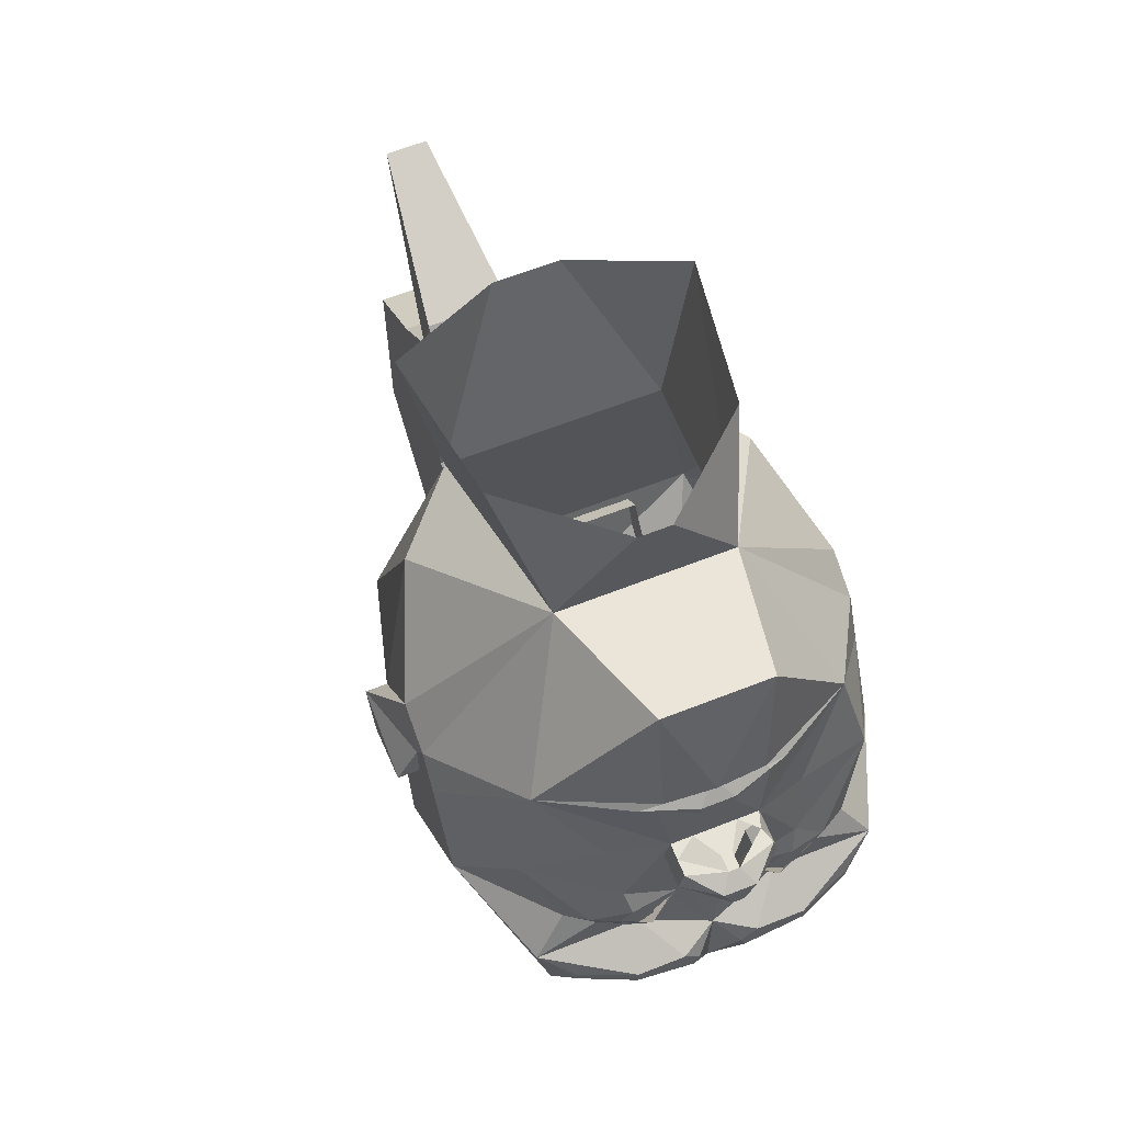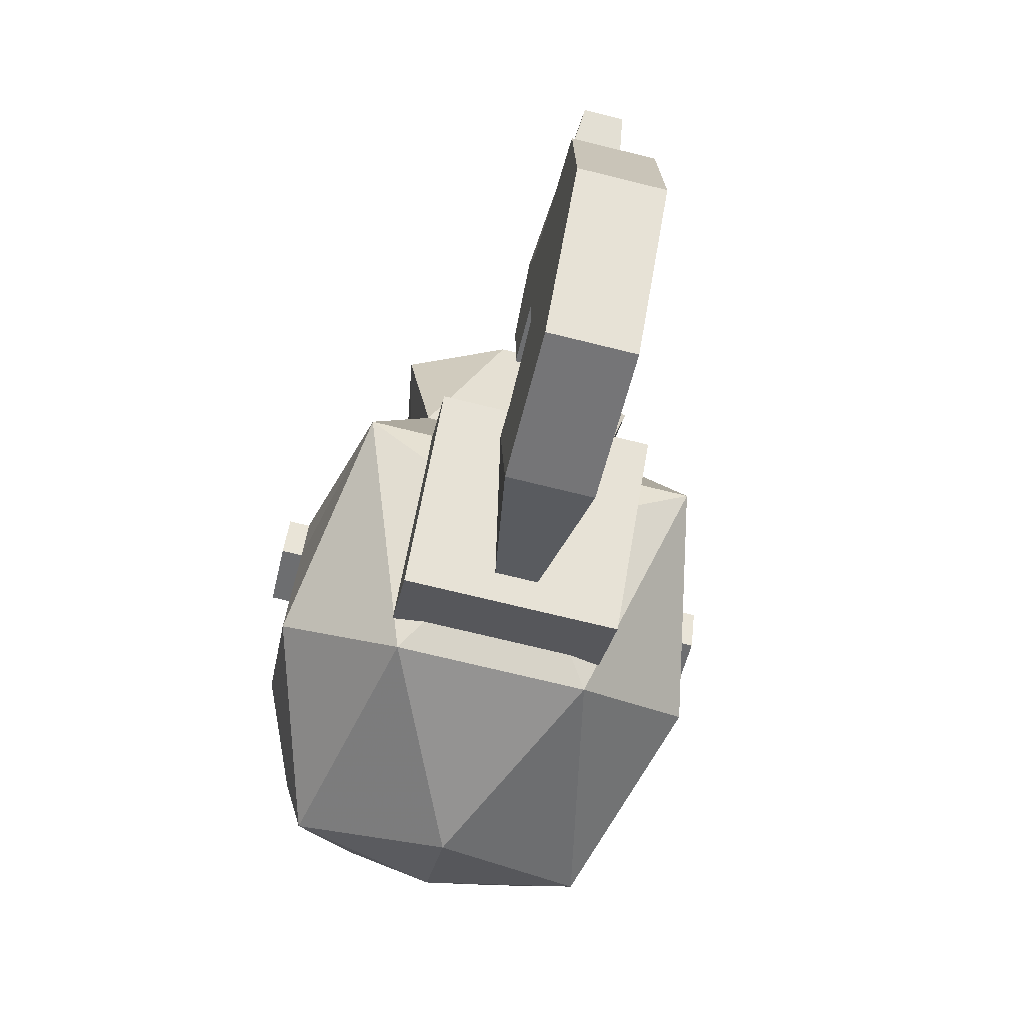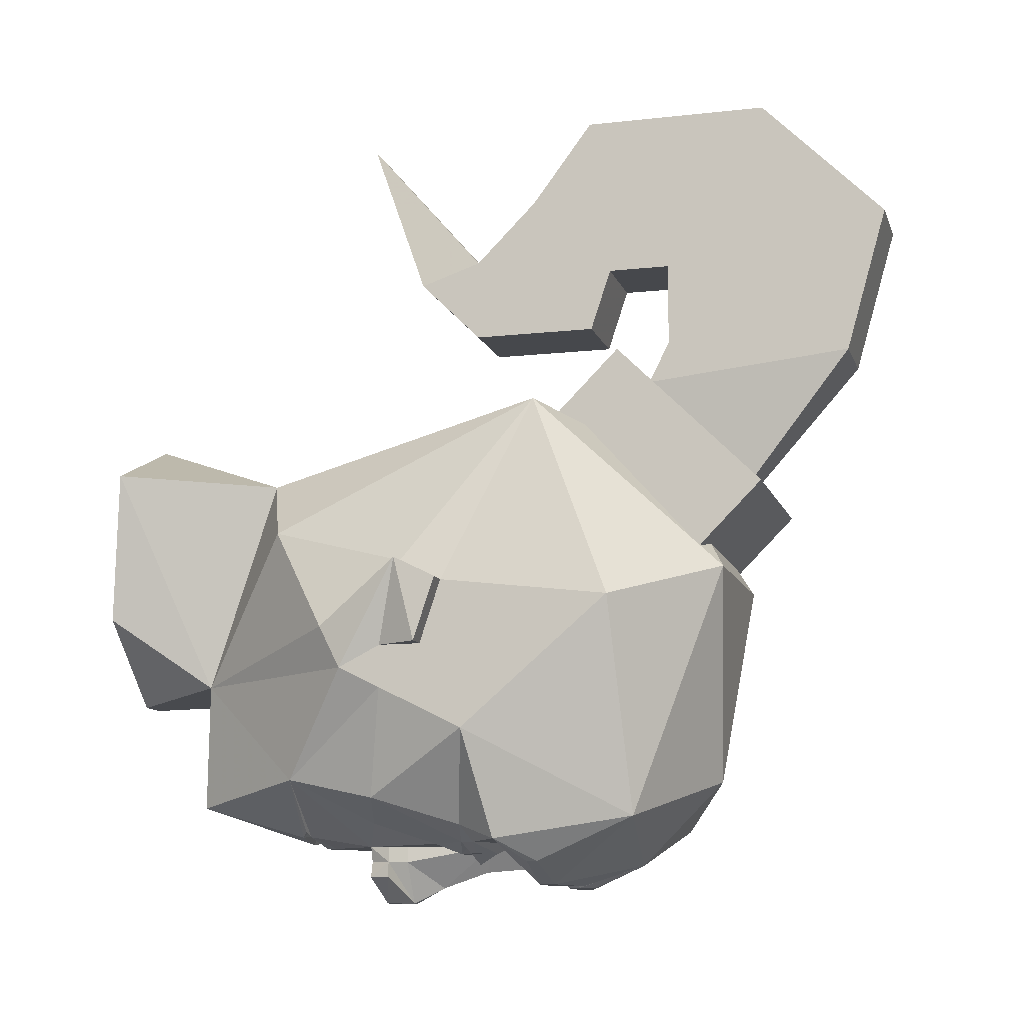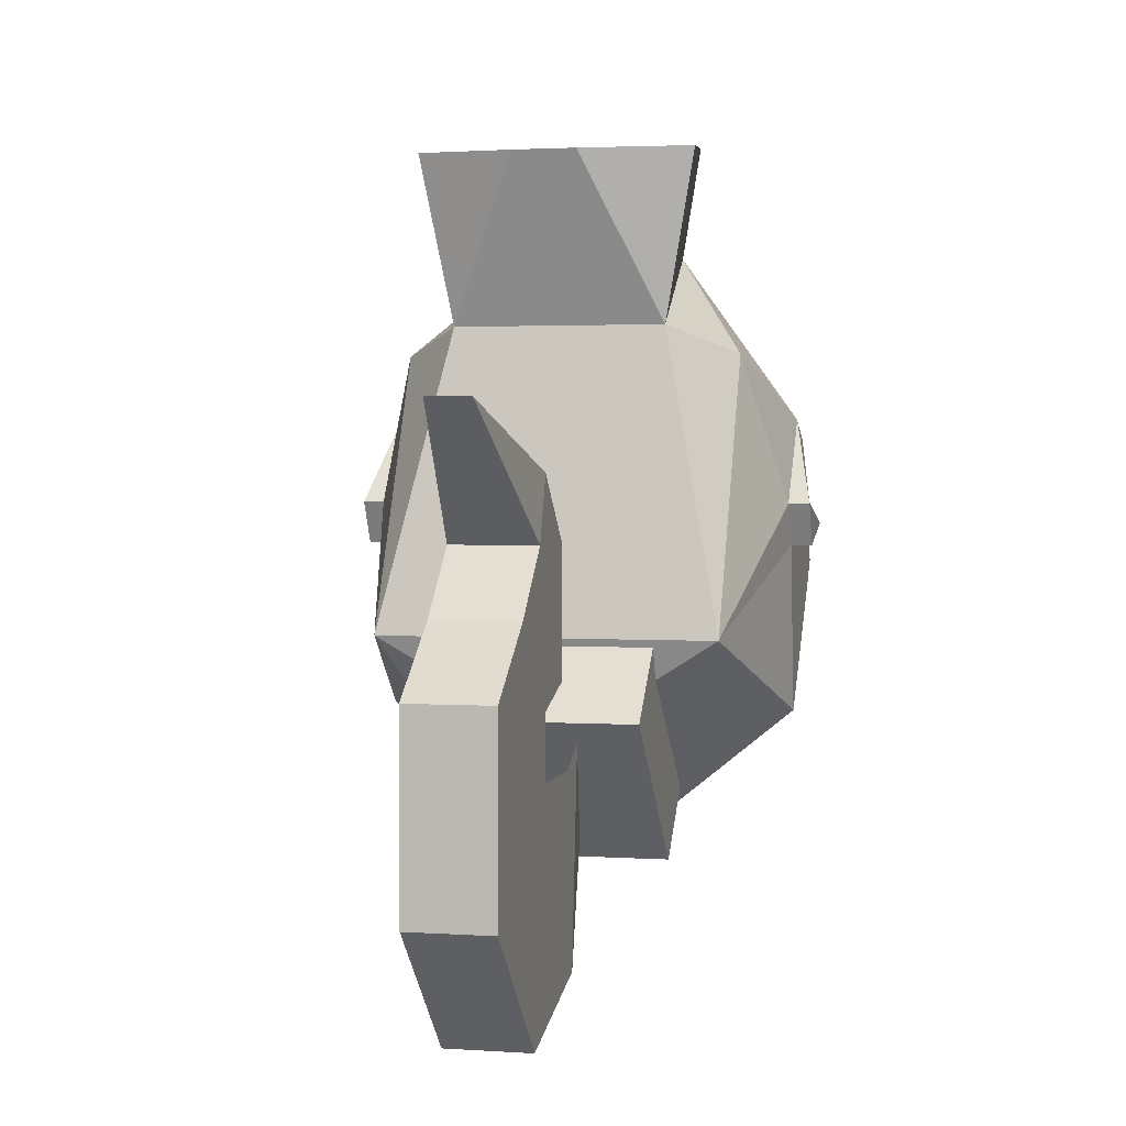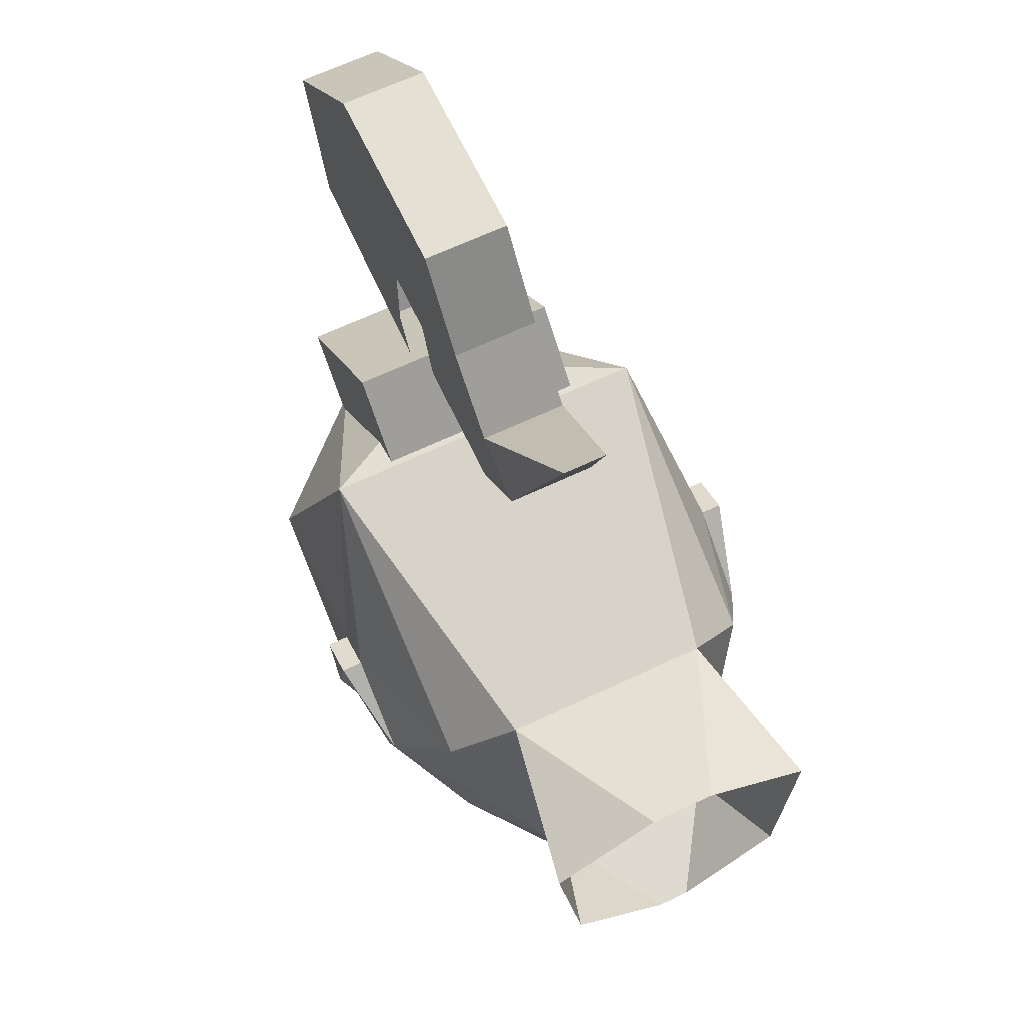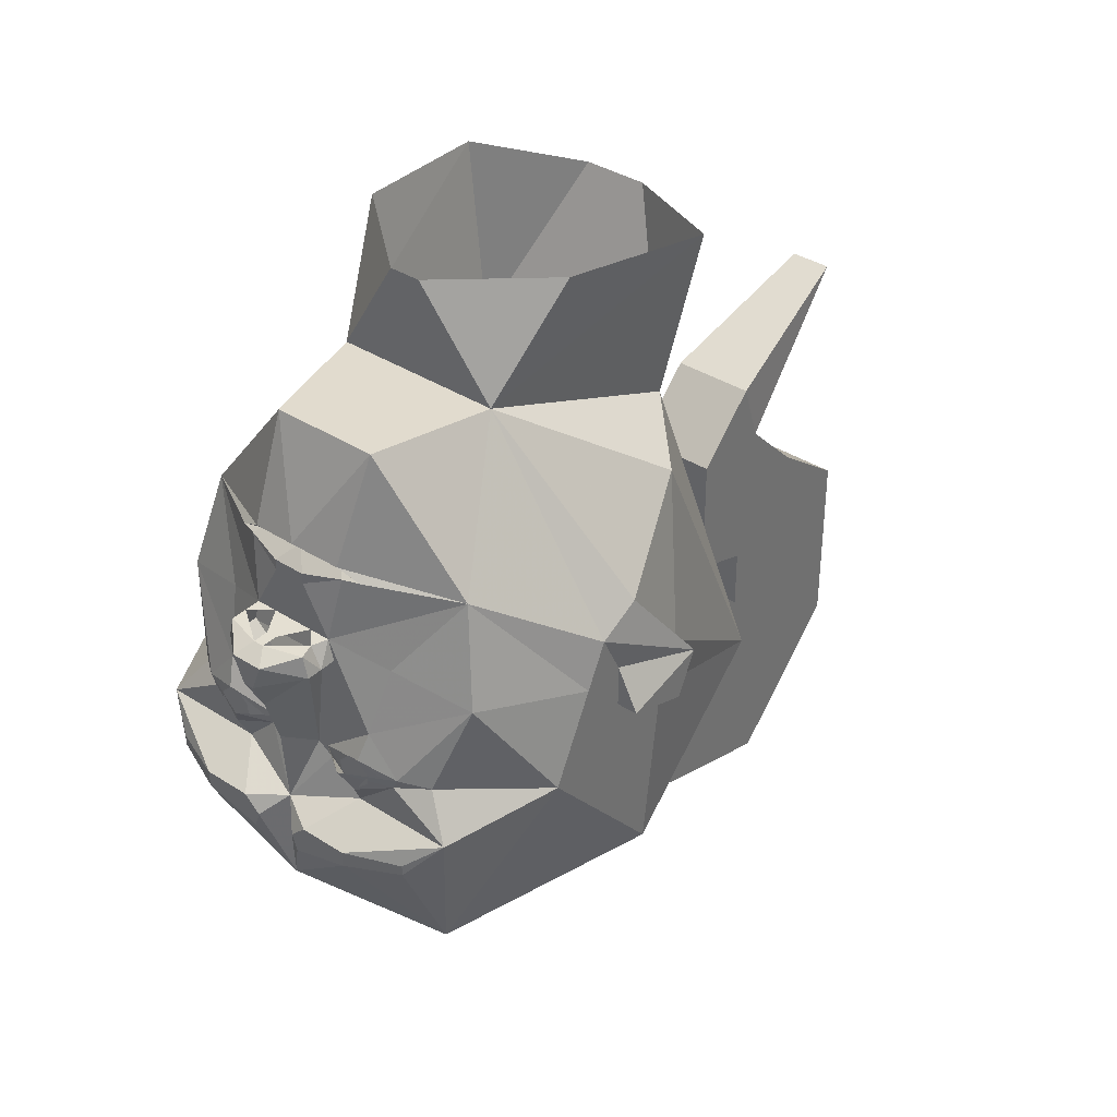
<metadata>
{"format":"obj","ext":"obj","renderer":"f3d","projection":"perspective","resolution":1024,"background":"white","views":[{"elev":62.6,"azim":158.2,"up":"+Y"},{"elev":-72.6,"azim":-13.8,"up":"+Y"},{"elev":-11.4,"azim":-74.6,"up":"+Z"},{"elev":2.3,"azim":13.0,"up":"+Y"},{"elev":66.2,"azim":154.7,"up":"+Z"},{"elev":36.9,"azim":-140.4,"up":"+Y"}]}
</metadata>
<code>
v 0.25 -0.2344 -0.3438
v 0.2031 -0.1719 -0.3203
v 0.3125 -0.2031 -0.1875
v 0.2188 -0.4375 -0.3125
v 0.2031 -0.2891 -0.375
v 0.2031 -0.2734 -0.375
v 0.125 -0.2734 -0.4062
v 0.1016 -0.2344 -0.3438
v 0.1641 -0.1797 -0.3438
v 0.1719 -0.1641 -0.3438
v 0.25 -0.04688 -0.2812
v 0.3125 -0.07812 -0.125
v 0.3125 -0.1406 -0.0625
v 0.3125 -0.4219 0
v 0.1406 -0.5625 0.0625
v 0 -0.5312 -0.25
v 0 -0.4062 -0.375
v 0.125 -0.2969 -0.4062
v 0.03906 -0.3203 -0.4062
v 0.05469 -0.2734 -0.4062
v 0 -0.2656 -0.375
v 0.05469 -0.1875 -0.3438
v 0.1094 -0.2031 -0.3594
v 0.1172 -0.1484 -0.3594
v 0.125 -0.1094 -0.3438
v 0.1406 -0.01562 -0.3125
v 0.2188 0.09375 -0.25
v 0.3125 -0.01562 -0.09375
v 0.3125 -0.07812 -0.0625
v 0.3438 -0.1406 -0.0625
v 0.3125 -0.1719 0.03125
v 0.25 -0.2969 0.3125
v 0 -0.4531 0.25
v -0.1406 -0.5625 0.0625
v -0.2188 -0.4375 -0.3125
v -0.125 -0.2969 -0.4062
v -0.03906 -0.3203 -0.4062
v -0.03125 -0.2969 -0.4062
v 0.03125 -0.2969 -0.4062
v -0.3125 -0.2031 -0.1875
v -0.2109 -0.1719 -0.3203
v -0.25 -0.2344 -0.3438
v -0.3125 -0.4219 0
v -0.3125 -0.1406 -0.0625
v -0.3125 -0.07812 -0.125
v -0.25 -0.04688 -0.2812
v -0.1719 -0.1641 -0.3438
v -0.1641 -0.1797 -0.3438
v -0.1016 -0.2344 -0.3438
v -0.125 -0.2734 -0.4062
v -0.2031 -0.2734 -0.375
v -0.2031 -0.2891 -0.375
v -0.05469 -0.2734 -0.4062
v -0.2188 0.09375 -0.25
v -0.1406 -0.01562 -0.3125
v -0.125 -0.1094 -0.3438
v -0.1172 -0.1484 -0.3594
v -0.1094 -0.2031 -0.3594
v -0.05469 -0.1875 -0.3438
v -0.3125 -0.01562 -0.09375
v -0.125 0.2656 -0.09375
v -0.09375 0.2812 -0.2812
v -0.07031 0.125 -0.3281
v -0.1016 0.1094 -0.3203
v -0.07812 0.1094 -0.3281
v -0.0625 0.01562 -0.3438
v -0.09375 -0.04688 -0.3438
v -0.04688 -0.1719 -0.3438
v -0.03125 -0.1719 -0.3438
v 0 -0.1562 -0.3828
v 0.03125 -0.1719 -0.3438
v 0.04688 -0.1719 -0.3438
v 0.25 0.1094 0.125
v 0.125 0.2656 -0.09375
v 0.1562 0.1484 0.2188
v 0.3125 -0.1094 0.0625
v 0.3125 0.01562 -0.03125
v 0.0625 0.2812 -0.2812
v -0.02344 0.4219 -0.1094
v 0.02344 0.4219 -0.1094
v 0.1719 0.4219 0.01562
v 0.2031 0.3984 0.2422
v 0.04688 0.3906 0.3125
v -0.04688 0.3906 0.3125
v -0.1562 0.1484 0.2188
v -0.25 -0.2969 0.3125
v -0.25 0.1094 0.125
v -0.3125 -0.1094 0.0625
v -0.3125 -0.1719 0.03125
v -0.3438 -0.1406 -0.0625
v -0.3125 -0.07812 -0.0625
v -0.3438 -0.1094 0.0625
v -0.3125 0.01562 -0.03125
v -0.3438 -0.1719 0.03125
v 0.3438 -0.1094 0.0625
v 0.3438 -0.1719 0.03125
v -0.2031 0.3984 0.2422
v -0.1641 0.4219 0.01562
v 0 0.1328 -0.3359
v 0 0.125 -0.3203
v -0.07031 0.1172 -0.3203
v -0.02344 0.1016 -0.3438
v -0.02344 0.08594 -0.3438
v -0.03125 0.01562 -0.3438
v -0.05469 0.01562 -0.3672
v -0.07031 -0.01562 -0.3672
v -0.07031 -0.01562 -0.3438
v -0.04688 -0.03906 -0.3438
v 0.07031 0.125 -0.3281
v 0.1016 0.1094 -0.3203
v 0.07031 0.1172 -0.3203
v 0.07812 0.1094 -0.3281
v 0.0625 0.01562 -0.3438
v 0.02344 0.08594 -0.3438
v 0.02344 0.1016 -0.3438
v 0.03125 0.01562 -0.3438
v 0.007812 0.01562 -0.3828
v -0.007812 0.01562 -0.3828
v 0.007812 0.01562 -0.4062
v -0.007812 0.01562 -0.4062
v 0.02344 0 -0.4297
v -0.02344 0 -0.4297
v -0.0625 0.01562 -0.3906
v -0.07031 -0.01562 -0.3906
v -0.007812 -0.03906 -0.4297
v -0.04688 -0.03906 -0.3672
v 0 -0.08594 -0.4062
v 0.04688 -0.03906 -0.3672
v 0.04688 -0.03906 -0.3438
v 0.09375 -0.04688 -0.3438
v -0.09375 -0.1719 -0.375
v 0.09375 -0.1719 -0.375
v -0.1016 -0.1875 -0.3594
v -0.1172 -0.1875 -0.3594
v -0.125 -0.1797 -0.3594
v -0.125 -0.1641 -0.3594
v -0.1172 -0.1562 -0.3594
v -0.1016 -0.1562 -0.3594
v -0.09375 -0.1641 -0.3594
v -0.09375 -0.1797 -0.3594
v -0.1016 -0.1953 -0.3594
v -0.1172 -0.1953 -0.3594
v -0.1328 -0.1797 -0.3594
v -0.1328 -0.1641 -0.3594
v -0.1016 -0.1484 -0.3594
v -0.08594 -0.1641 -0.3594
v -0.08594 -0.1797 -0.3594
v 0.08594 -0.1797 -0.3594
v 0.08594 -0.1641 -0.3594
v 0.1016 -0.1484 -0.3594
v 0.1328 -0.1641 -0.3594
v 0.1328 -0.1797 -0.3594
v 0.1172 -0.1953 -0.3594
v 0.1016 -0.1953 -0.3594
v 0.09375 -0.1797 -0.3594
v 0.09375 -0.1641 -0.3594
v 0.1016 -0.1562 -0.3594
v 0.1172 -0.1562 -0.3594
v 0.125 -0.1641 -0.3594
v 0.125 -0.1797 -0.3594
v 0.1172 -0.1875 -0.3594
v 0.1016 -0.1875 -0.3594
v 0.0625 0.01562 -0.3672
v 0.07031 -0.01562 -0.3438
v 0.07031 -0.01562 -0.3672
v 0.0625 0.01562 -0.3906
v 0.07031 -0.01562 -0.3906
v 0.007812 -0.03906 -0.4297
v -0.1562 -0.2812 0.2812
v -0.1562 -0.4062 0.4062
v 0.1562 -0.4062 0.4062
v 0.1562 -0.2812 0.2812
v 0.1562 -0.5312 0.09375
v 0.1562 -0.625 0.1875
v -0.1562 -0.625 0.1875
v -0.1562 -0.5312 0.09375
v -0.0625 -0.4375 0.375
v -0.03125 -0.5938 0.2188
v -0.0625 -0.75 0.4062
v -0.0625 -0.8125 0.625
v -0.0625 -0.4688 0.4375
v -0.0625 -0.4688 0.5625
v -0.0625 -0.625 0.8125
v -0.0625 -0.3438 0.8125
v -0.0625 -0.375 0.5625
v 0.0625 -0.4688 0.5625
v 0.0625 -0.375 0.5625
v 0.0625 -0.3438 0.8125
v 0.0625 -0.625 0.8125
v 0.0625 -0.8125 0.625
v 0.0625 -0.4688 0.4375
v 0.0625 -0.4375 0.375
v 0.0625 -0.75 0.4062
v 0.03125 -0.5938 0.2188
v -0.0625 -0.25 0.6875
v -0.0625 -0.3438 0.4688
v 0.0625 -0.3438 0.4688
v 0.0625 -0.25 0.6875
v -0.0625 -0.1562 0.5938
v -0.0625 -0.3125 0.4688
v 0.0625 -0.3125 0.4688
v 0.0625 -0.1562 0.5938
v -0.0625 -0.1562 0.4688
v 0.0625 -0.1562 0.4688
v 0.0625 -0.0625 0.5625
v 0.03125 0.03125 0.8125
v -0.03125 0.03125 0.8125
v -0.0625 -0.0625 0.5625
f 1 2 3
f 1 3 4
f 1 4 5
f 1 5 6
f 1 6 7
f 1 7 8
f 1 8 9
f 1 9 2
f 2 9 10
f 2 10 11
f 2 11 3
f 3 11 12
f 3 12 13
f 3 13 14
f 3 14 4
f 4 14 15
f 4 15 16
f 4 16 17
f 4 17 18
f 4 18 5
f 7 20 8
f 8 20 21
f 8 21 22
f 8 22 23
f 8 23 9
f 10 24 25
f 10 25 11
f 11 26 27
f 11 27 12
f 12 27 28
f 12 28 29
f 12 29 13
f 13 29 30
f 13 30 31
f 13 31 14
f 14 31 32
f 14 32 15
f 15 32 33
f 15 33 34
f 15 34 16
f 16 34 35
f 16 35 17
f 17 35 36
f 17 36 37
f 17 19 18
f 40 41 42
f 40 42 35
f 40 35 43
f 40 43 44
f 40 44 45
f 40 45 46
f 40 46 41
f 41 46 47
f 41 47 48
f 41 48 42
f 42 48 49
f 42 49 50
f 42 50 51
f 42 51 52
f 42 52 35
f 35 52 36
f 45 54 46
f 46 54 55
f 46 56 47
f 47 56 57
f 48 58 49
f 49 58 59
f 49 59 21
f 49 21 53
f 49 53 50
f 45 60 54
f 54 60 61
f 54 61 62
f 54 62 63
f 54 63 64
f 54 64 65
f 54 65 66
f 54 66 55
f 55 66 67
f 56 68 57
f 59 68 69
f 59 69 21
f 21 69 70
f 21 70 71
f 21 71 22
f 22 71 72
f 73 74 75
f 73 75 32
f 73 32 76
f 73 76 77
f 73 77 74
f 74 77 28
f 74 28 27
f 74 27 78
f 74 78 62
f 74 62 61
f 74 61 79
f 74 79 80
f 74 80 81
f 74 81 82
f 74 82 75
f 75 82 83
f 75 83 84
f 75 84 85
f 75 85 32
f 32 85 86
f 32 86 33
f 33 86 34
f 34 86 43
f 34 43 35
f 85 61 87
f 85 87 86
f 86 87 88
f 86 88 89
f 86 89 43
f 43 89 44
f 44 89 90
f 44 90 91
f 44 91 45
f 45 91 60
f 60 91 92
f 60 92 93
f 60 93 61
f 61 93 87
f 87 93 88
f 88 93 92
f 88 92 94
f 88 94 89
f 89 94 90
f 90 94 92
f 90 92 91
f 30 95 96
f 30 96 31
f 31 96 76
f 31 76 32
f 95 30 29
f 95 29 28
f 95 28 77
f 95 77 76
f 95 76 96
f 61 97 98
f 61 98 79
f 61 85 97
f 97 85 84
f 62 99 63
f 65 102 103
f 65 103 66
f 66 103 104
f 66 104 105
f 66 105 106
f 66 106 107
f 66 107 67
f 67 107 108
f 67 108 69
f 67 69 68
f 109 99 78
f 109 78 27
f 109 27 110
f 62 78 99
f 112 110 27
f 112 27 113
f 112 113 114
f 112 114 115
f 113 116 114
f 114 116 103
f 114 103 102
f 114 102 115
f 103 116 104
f 104 116 117
f 104 117 118
f 118 117 119
f 118 119 120
f 120 119 121
f 120 121 122
f 120 122 123
f 120 123 105
f 105 123 106
f 106 123 124
f 106 124 125
f 106 125 126
f 106 126 107
f 107 126 108
f 108 126 69
f 69 126 127
f 69 127 70
f 70 127 71
f 71 127 128
f 71 128 129
f 71 129 130
f 71 130 72
f 72 25 24
f 58 48 131
f 58 131 59
f 59 131 68
f 48 47 131
f 132 9 23
f 132 23 22
f 132 22 72
f 132 10 9
f 20 39 21
f 21 38 53
f 116 113 163
f 163 113 164
f 163 164 165
f 163 165 166
f 163 166 119
f 119 166 121
f 121 166 167
f 121 167 168
f 121 168 122
f 122 168 125
f 122 125 124
f 122 124 123
f 164 113 130
f 164 130 129
f 164 129 165
f 165 129 128
f 165 128 167
f 165 167 166
f 130 113 26
f 128 168 167
f 168 128 127
f 168 127 125
f 125 127 126
f 26 113 27
f 5 18 6
f 6 18 7
f 7 18 19
f 7 19 20
f 36 52 50
f 36 50 53
f 36 53 38
f 36 38 37
f 19 39 20
f 52 51 50
f 177 178 179
f 177 179 180
f 177 180 181
f 181 180 182
f 182 180 183
f 182 183 184
f 182 184 185
f 182 185 186
f 186 185 187
f 186 187 188
f 186 188 189
f 186 189 190
f 186 190 191
f 191 190 192
f 192 190 193
f 192 193 194
f 194 193 179
f 194 179 178
f 185 184 195
f 185 195 196
f 185 196 187
f 187 196 197
f 187 197 198
f 187 198 188
f 188 198 195
f 188 195 184
f 188 184 183
f 188 183 189
f 189 183 180
f 189 180 190
f 190 180 179
f 190 179 193
f 196 195 199
f 196 199 200
f 196 200 197
f 197 200 201
f 197 201 202
f 197 202 198
f 198 202 199
f 198 199 195
f 199 203 200
f 200 203 201
f 201 203 204
f 201 204 202
f 202 204 205
f 202 205 206
f 202 206 199
f 199 206 207
f 199 207 208
f 199 208 203
f 203 208 204
f 204 208 205
f 205 208 207
f 205 207 206
f 9 23 10
f 10 23 24
f 47 57 48
f 48 57 58
f 57 68 58
f 58 68 59
f 22 72 24
f 22 24 23
f 11 25 26
f 17 37 38
f 17 38 21
f 17 21 39
f 17 39 19
f 46 55 56
f 55 67 56
f 56 67 68
f 72 130 25
f 130 26 25
f 169 170 171
f 169 171 172
f 172 171 173
f 173 171 174
f 173 174 175
f 173 175 176
f 176 175 169
f 169 175 170
f 170 175 174
f 170 174 171
f 63 99 100
f 63 100 101
f 63 101 64
f 109 110 111
f 109 111 100
f 109 100 99
f 64 101 65
f 65 101 100
f 65 100 102
f 112 115 100
f 112 100 111
f 112 111 110
f 115 102 100
f 133 134 135
f 133 135 136
f 133 136 137
f 133 137 138
f 133 138 139
f 133 139 140
f 155 156 157
f 155 157 158
f 155 158 159
f 155 159 160
f 155 160 161
f 155 161 162
f 141 142 143
f 141 143 144
f 141 144 57
f 141 57 145
f 141 145 146
f 141 146 147
f 148 149 150
f 148 150 24
f 148 24 151
f 148 151 152
f 148 152 153
f 148 153 154

</code>
